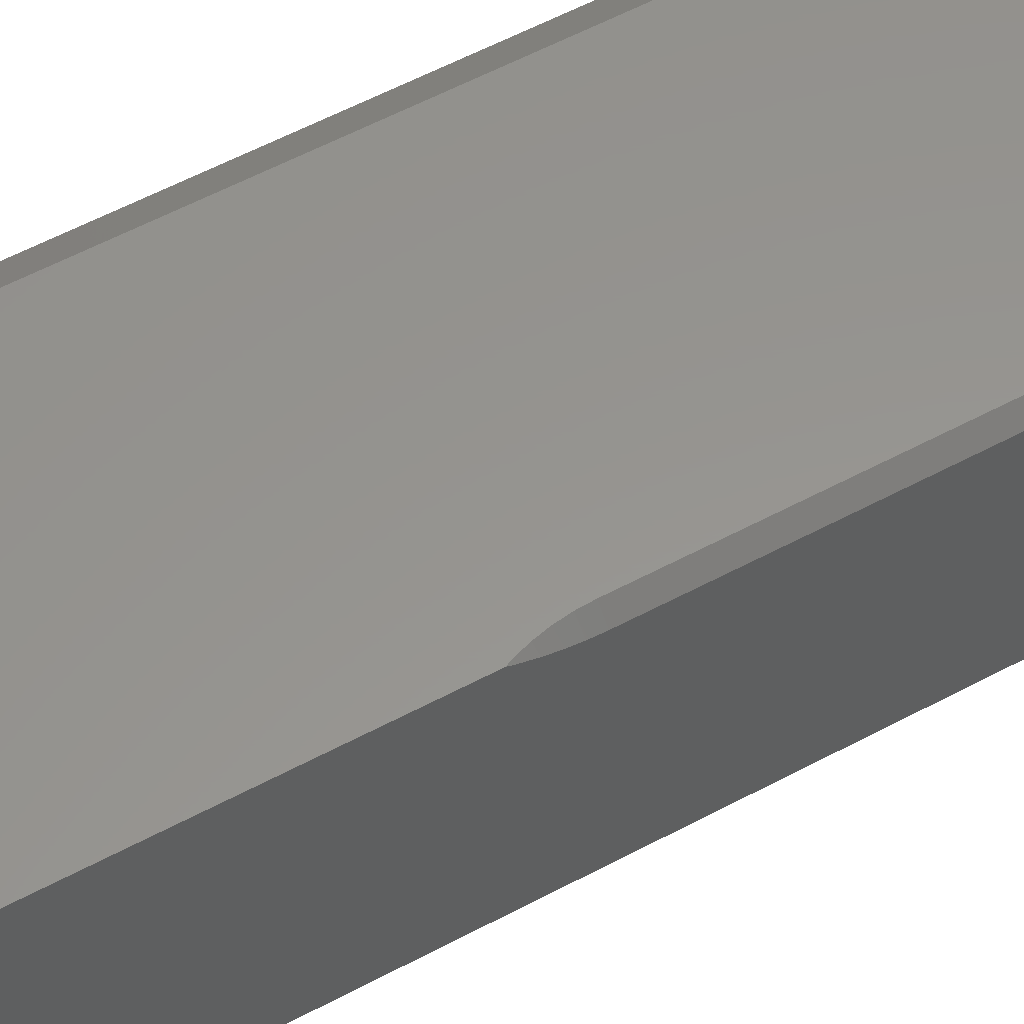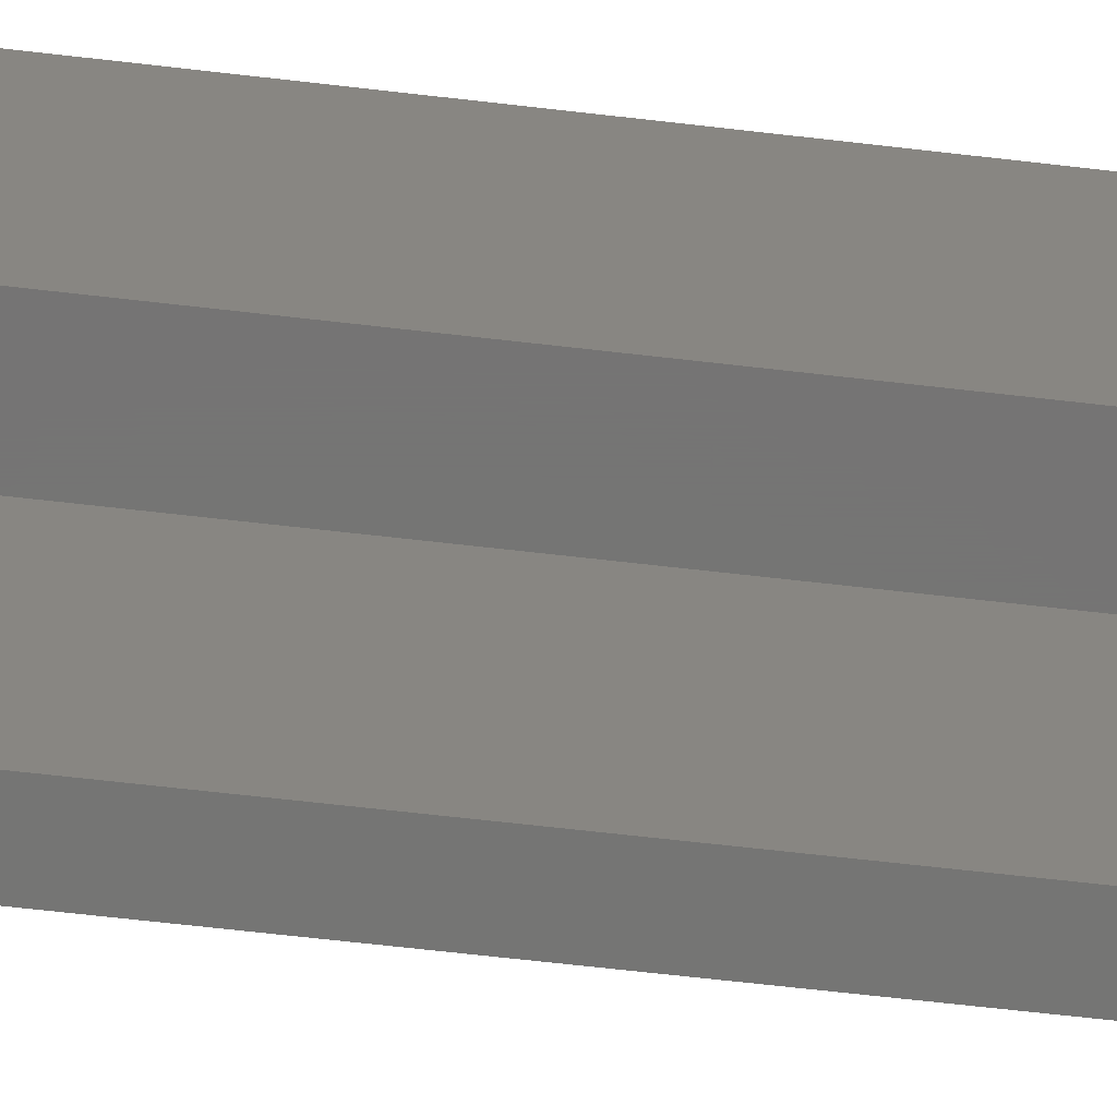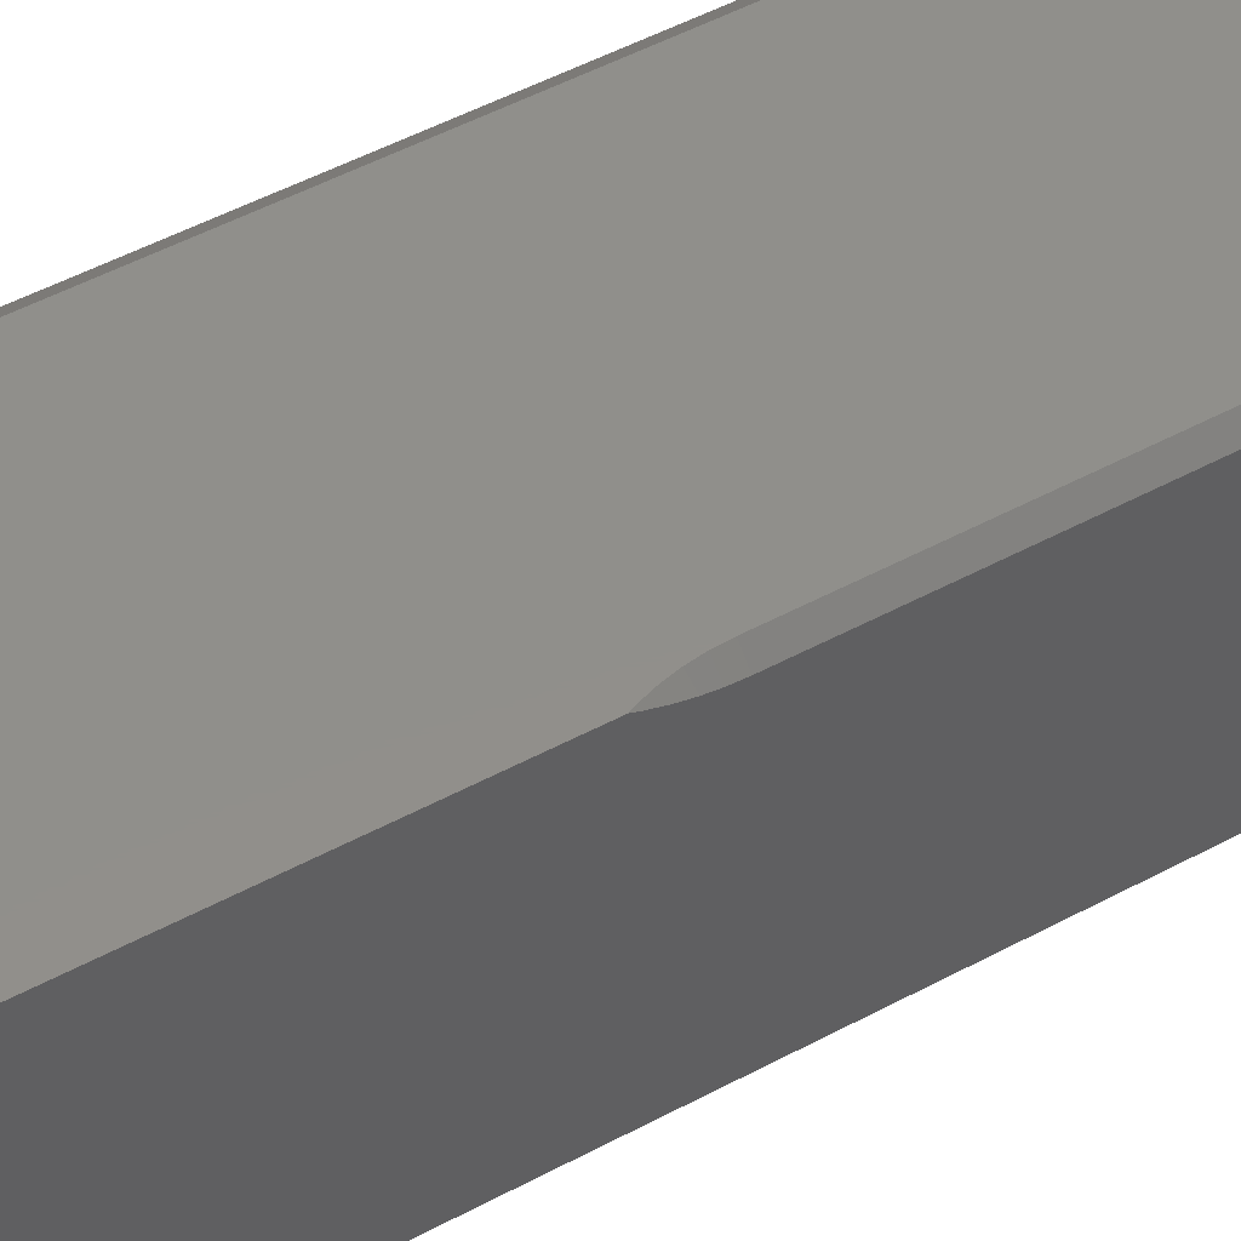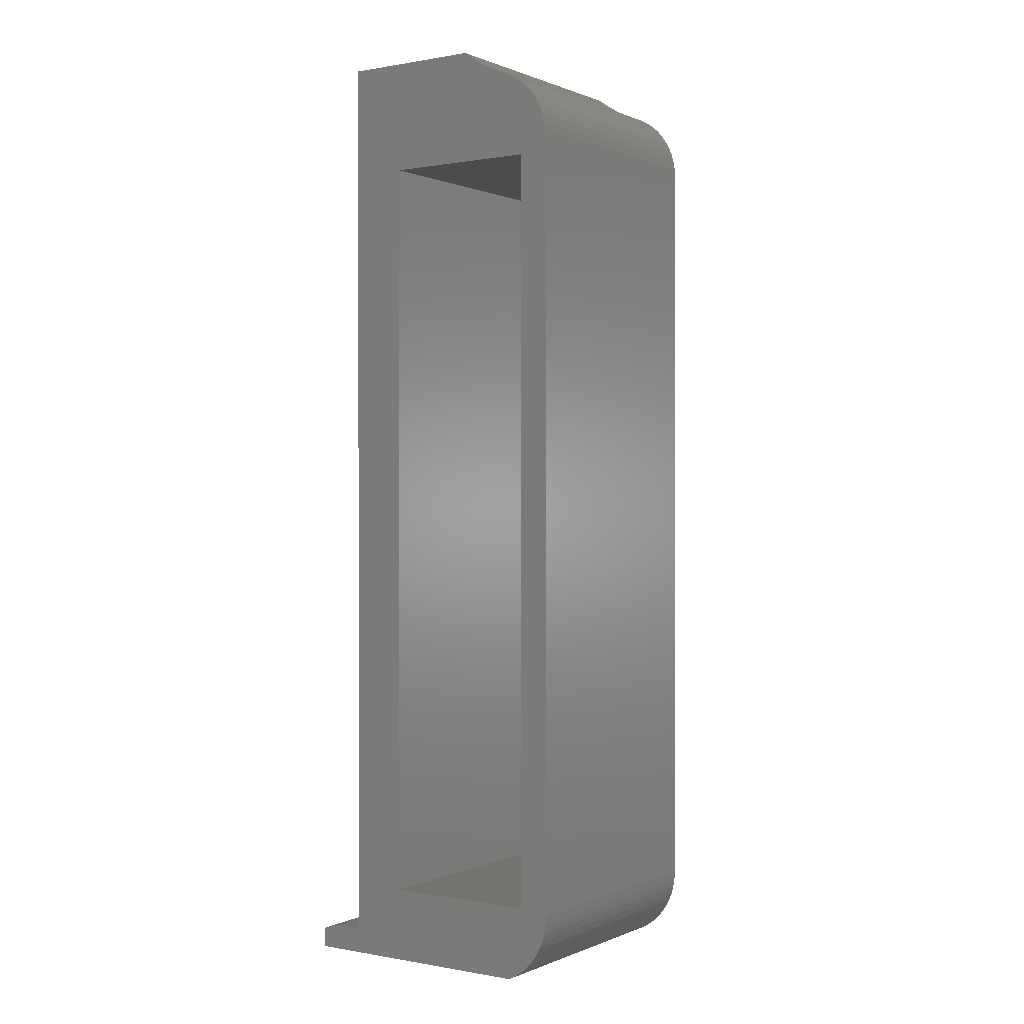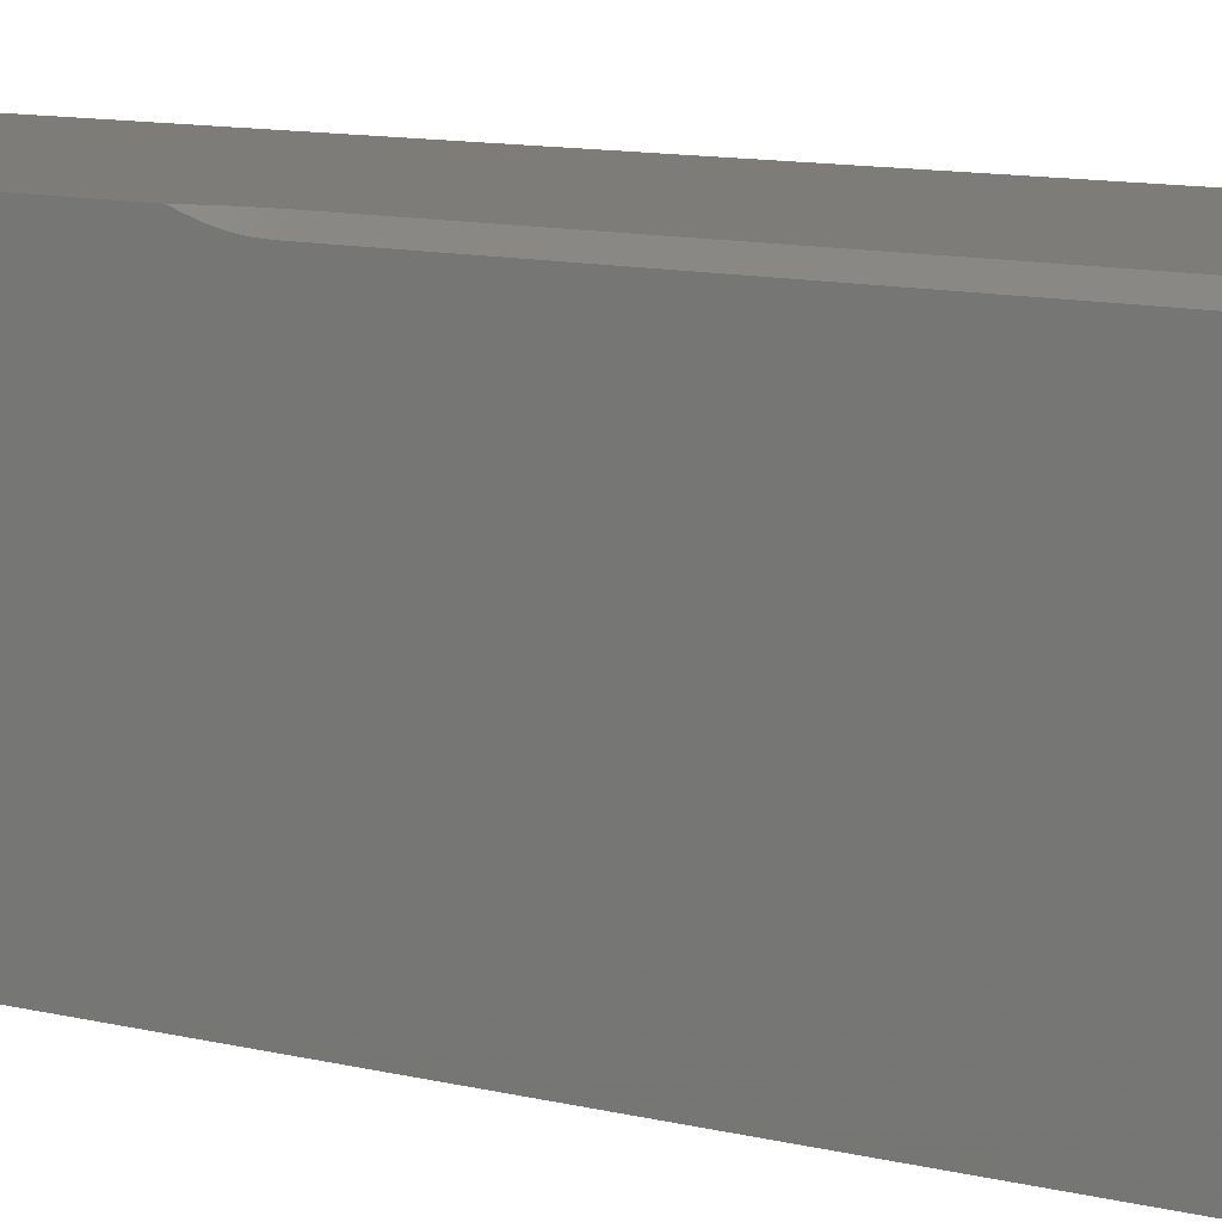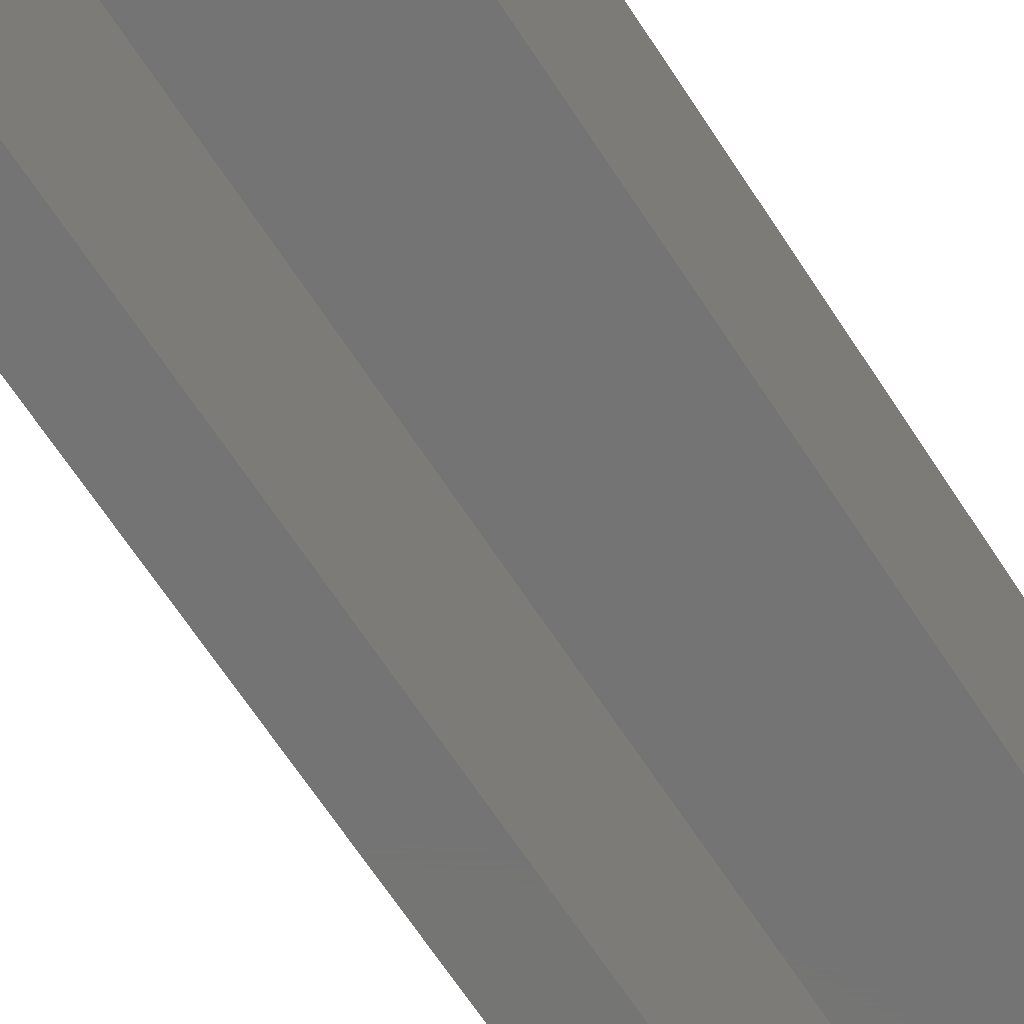
<metadata>
{"format":"stl","ext":"stl","renderer":"f3d","projection":"perspective","resolution":1024,"background":"white","views":[{"elev":57.4,"azim":-119.1,"up":"+Y"},{"elev":-67.0,"azim":83.4,"up":"+Y"},{"elev":49.7,"azim":-120.8,"up":"+Y"},{"elev":0.3,"azim":34.2,"up":"+Z"},{"elev":9.8,"azim":-55.7,"up":"+Y"},{"elev":-66.6,"azim":33.1,"up":"+Y"}]}
</metadata>
<code>
# stl→obj: 187 verts, 370 faces
v 27 -8 6
v 27.5 -8 6.65
v 27.34 -8 6.638
v 29.7 -8 28.05
v 31.98 -8 31
v 28.25 -8 31
v 32.03 -8 30.97
v 32.32 -8 30.76
v 32.63 -8 30.58
v 33.8 -8 28.05
v 32.95 -8 30.42
v 33.29 -8 30.29
v 33.49 -8 30.2
v 33.68 -8 30.09
v 33.86 -8 29.96
v 34.03 -8 29.81
v 34.17 -8 29.64
v 34.3 -8 29.46
v 34.41 -8 29.27
v 34.49 -8 29.06
v 34.55 -8 28.85
v 34.59 -8 28.63
v 28.25 -8 6.65
v 33.42 -8 6
v 33.8 -8 7.95
v 29.7 -8 7.95
v 33.67 -8 6.13
v 34.59 -8 7.599
v 34.6 -8 7.823
v 34.55 -8 7.378
v 34.49 -8 7.163
v 34.4 -8 6.956
v 27.19 -8 6.601
v 34.29 -8 6.759
v 27.05 -8 6.541
v 27 -8 6.513
v 34.16 -8 6.577
v 34.02 -8 6.409
v 33.85 -8 6.26
v 33.47 -8 6.022
v 34.6 -8 28.41
v 27 -4.7 6.513
v 27.05 -4.7 6.541
v 27.19 -4.7 6.601
v 27.34 -4.7 6.638
v 27.5 -4.7 6.65
v 27 -4.7 10
v 28.25 -4.7 10
v 28.25 -4.7 6.65
v 27 -2.7 6
v 27.15 -2.7 7.097
v 27.33 -2.7 6.893
v 27.49 -2.7 6.674
v 27.63 -2.7 6.44
v 27.75 -2.7 6.195
v 27.83 -2.7 6
v 27 -2.7 7.233
v 27 0 7.232
v 27.1 0 7.146
v 27 -1.726 7.234
v 27.29 0 6.94
v 27.46 0 6.718
v 27.61 0 6.48
v 27.74 0 6.229
v 27.83 -0.3895 6
v 27.83 0 6
v 27 0 28.19
v 30.52 0 31
v 30.7 0 30.8
v 27.05 0 28.08
v 30.97 0 30.53
v 27.14 0 27.82
v 31.27 0 30.29
v 27.2 0 27.55
v 31.58 0 30.06
v 27.24 0 27.28
v 31.9 0 29.85
v 27.25 0 27
v 32.24 0 29.66
v 33.6 0 28.41
v 32.59 0 29.49
v 32.94 0 29.35
v 33.08 0 29.28
v 33.21 0 29.2
v 33.32 0 29.1
v 33.42 0 28.98
v 33.5 0 28.85
v 33.55 0 28.71
v 33.59 0 28.56
v 27 0 31
v 27.25 0 17.5
v 33.6 0 7.823
v 27.24 0 17.22
v 27.2 0 16.95
v 27.14 0 16.68
v 27.05 0 16.42
v 27 0 16.31
v 32.82 0 6.848
v 33.59 0 7.674
v 33.56 0 7.528
v 33.5 0 7.389
v 33.43 0 7.26
v 31.69 0 6.465
v 32.06 0 6.618
v 33.33 0 7.143
v 33.22 0 7.041
v 33.1 0 6.957
v 32.44 0 6.746
v 32.97 0 6.892
v 31.33 0 6.288
v 30.98 0 6.087
v 30.85 0 6
v 30.82 -0.2215 31
v 30.94 -0.3134 31
v 31.24 -0.5182 31
v 31.52 -0.7111 31
v 31.64 -0.7908 31
v 32.03 -1 30.97
v 31.98 -1 31
v 32.32 -1 30.76
v 32.63 -1 30.58
v 32.95 -1 30.42
v 33.29 -1 30.29
v 31.02 -0.09457 6
v 31.07 -0.1188 6
v 31.45 -0.3089 6
v 31.59 -0.3754 6
v 31.86 -0.4928 6
v 32.08 -0.5798 6
v 32.25 -0.6471 6
v 32.53 -0.7379 6
v 32.64 -0.7727 6
v 32.96 -0.8549 6
v 33.02 -0.8701 6
v 34.6 -1 7.823
v 34.59 -1 7.599
v 34.55 -1 7.378
v 34.49 -1 7.163
v 34.4 -1 6.956
v 34.29 -1 6.759
v 34.16 -1 6.577
v 34.02 -1 6.409
v 33.85 -1 6.26
v 33.67 -1 6.13
v 33.47 -1 6.022
v 33.24 -0.9328 6
v 33.42 -1 6
v 33.23 -0.9295 6
v 34.6 -1 28.41
v 33.49 -1 30.2
v 33.68 -1 30.09
v 33.86 -1 29.96
v 34.03 -1 29.81
v 34.17 -1 29.64
v 34.3 -1 29.46
v 34.41 -1 29.27
v 34.49 -1 29.06
v 34.55 -1 28.85
v 34.59 -1 28.63
v 33.8 -1.295 28.05
v 33.8 -1.295 7.95
v 27 -0.25 17.5
v 27 -0.25 27
v 27 -0.05037 28.07
v 27 -0.05272 28.06
v 27 -0.1415 27.78
v 27 -0.1989 27.53
v 27 -0.2041 27.5
v 27 -0.2372 27.26
v 27 -0.2392 27.23
v 27 -0.2392 17.27
v 27 -0.2372 17.24
v 27 -0.2041 17
v 27 -0.1989 16.97
v 27 -0.1415 16.72
v 27 -0.05272 16.44
v 27 -0.05037 16.43
v 27 -4.7 30.5
v 28.25 -4.7 31
v 27 -4.7 31
v 28.25 -4.7 30.5
v 28.25 -3 30.5
v 27 -3 30.5
v 28.25 -3 10
v 27 -3 10
v 29.7 -1.295 28.05
v 29.7 -1.295 7.95
f 1 2 3
f 4 5 6
f 5 4 7
f 7 4 8
f 8 4 9
f 10 9 4
f 9 10 11
f 11 10 12
f 12 10 13
f 13 10 14
f 14 10 15
f 15 10 16
f 16 10 17
f 17 10 18
f 18 10 19
f 19 10 20
f 21 10 22
f 20 10 21
f 23 4 6
f 24 25 26
f 27 25 24
f 25 28 29
f 25 30 28
f 25 31 30
f 25 32 31
f 4 23 26
f 24 26 23
f 1 3 33
f 2 1 23
f 25 34 32
f 1 33 35
f 1 35 36
f 25 37 34
f 25 38 37
f 25 39 38
f 25 27 39
f 23 1 24
f 27 24 40
f 22 10 41
f 29 10 25
f 10 29 41
f 42 35 43
f 35 42 36
f 43 33 44
f 33 43 35
f 44 3 45
f 3 44 33
f 45 2 46
f 2 45 3
f 47 46 48
f 47 45 46
f 47 44 45
f 47 43 44
f 43 47 42
f 48 46 49
f 50 51 52
f 50 52 53
f 50 53 54
f 50 54 55
f 50 55 56
f 51 50 57
f 58 59 60
f 60 51 57
f 51 60 59
f 61 51 59
f 61 52 51
f 62 52 61
f 62 53 52
f 63 53 62
f 63 54 53
f 64 54 63
f 64 55 54
f 65 64 66
f 64 65 55
f 65 56 55
f 67 68 69
f 70 69 71
f 72 71 73
f 74 73 75
f 76 75 77
f 78 77 79
f 80 79 81
f 80 81 82
f 80 82 83
f 80 83 84
f 80 84 85
f 80 85 86
f 80 86 87
f 80 87 88
f 80 88 89
f 79 80 78
f 68 67 90
f 69 70 67
f 71 72 70
f 73 74 72
f 75 76 74
f 77 78 76
f 80 91 78
f 92 91 80
f 91 92 93
f 93 92 94
f 94 92 95
f 95 92 96
f 96 92 97
f 98 92 99
f 98 99 100
f 98 100 101
f 98 101 102
f 103 92 104
f 92 58 97
f 98 102 105
f 98 105 106
f 98 106 107
f 92 108 104
f 98 107 109
f 92 98 108
f 92 103 58
f 58 103 59
f 110 59 103
f 59 110 61
f 111 61 110
f 61 111 62
f 112 62 111
f 62 112 63
f 63 112 64
f 64 112 66
f 113 69 68
f 113 114 69
f 71 114 115
f 114 71 69
f 115 116 71
f 73 116 117
f 116 73 71
f 118 117 119
f 117 118 73
f 118 75 73
f 118 120 75
f 120 77 75
f 120 121 77
f 121 79 77
f 121 122 79
f 122 81 79
f 122 123 81
f 123 82 81
f 111 124 112
f 125 124 111
f 125 110 126
f 110 125 111
f 127 126 110
f 127 103 128
f 103 127 110
f 129 128 103
f 129 104 130
f 104 129 103
f 131 130 104
f 131 108 132
f 108 131 104
f 133 132 108
f 133 98 134
f 98 133 108
f 135 136 92
f 92 136 99
f 136 137 99
f 99 137 100
f 137 138 100
f 100 138 101
f 138 139 101
f 139 140 101
f 101 140 102
f 140 141 102
f 102 141 105
f 141 142 105
f 105 142 106
f 142 143 106
f 143 144 106
f 106 144 107
f 144 145 107
f 107 145 109
f 146 145 147
f 145 146 109
f 148 109 146
f 109 148 98
f 148 134 98
f 149 92 80
f 92 149 135
f 123 150 82
f 150 83 82
f 150 151 83
f 151 84 83
f 151 152 84
f 152 85 84
f 152 153 85
f 153 154 85
f 154 86 85
f 154 155 86
f 155 87 86
f 155 156 87
f 156 157 87
f 157 88 87
f 157 158 88
f 158 89 88
f 158 159 89
f 159 80 89
f 159 149 80
f 29 136 135
f 136 29 28
f 28 137 136
f 137 28 30
f 30 138 137
f 138 30 31
f 31 139 138
f 139 31 32
f 32 140 139
f 140 32 34
f 34 141 140
f 141 34 37
f 37 142 141
f 142 37 38
f 39 142 38
f 142 39 143
f 27 143 39
f 143 27 144
f 40 144 27
f 144 40 145
f 24 145 40
f 145 24 147
f 41 135 149
f 135 41 29
f 123 13 150
f 13 123 12
f 150 14 151
f 14 150 13
f 151 15 152
f 15 151 14
f 152 16 153
f 16 152 15
f 16 154 153
f 154 16 17
f 17 155 154
f 155 17 18
f 18 156 155
f 156 18 19
f 19 157 156
f 157 19 20
f 20 158 157
f 158 20 21
f 21 159 158
f 159 21 22
f 22 149 159
f 149 22 41
f 122 12 123
f 12 122 11
f 121 11 122
f 11 121 9
f 120 9 121
f 9 120 8
f 118 8 120
f 8 118 7
f 119 7 118
f 7 119 5
f 25 160 161
f 160 25 10
f 162 78 91
f 78 162 163
f 67 70 164
f 164 70 165
f 72 165 70
f 165 72 166
f 74 166 72
f 166 74 167
f 167 74 168
f 76 168 74
f 168 76 169
f 169 76 170
f 78 170 76
f 170 78 163
f 171 91 93
f 91 171 162
f 93 172 171
f 93 173 172
f 173 93 94
f 94 174 173
f 94 175 174
f 175 94 95
f 95 176 175
f 176 95 96
f 96 177 176
f 96 97 177
f 178 179 180
f 179 178 181
f 178 182 181
f 182 178 183
f 46 23 49
f 23 46 2
f 23 48 49
f 6 48 23
f 48 6 181
f 181 6 179
f 48 182 184
f 182 48 181
f 185 182 183
f 182 185 184
f 185 48 184
f 48 185 47
f 4 160 10
f 160 4 186
f 187 25 161
f 25 187 26
f 4 187 186
f 187 4 26
f 187 160 186
f 160 187 161
f 90 179 68
f 179 90 180
f 179 119 117
f 179 117 116
f 179 116 115
f 179 115 114
f 179 114 113
f 179 113 68
f 119 179 5
f 5 179 6
f 134 147 24
f 147 148 146
f 147 134 148
f 24 133 134
f 24 132 133
f 24 131 132
f 56 131 24
f 131 56 130
f 130 56 129
f 129 56 128
f 128 56 127
f 127 56 126
f 126 56 125
f 125 56 124
f 124 56 112
f 112 56 65
f 1 56 24
f 56 1 50
f 112 65 66
f 42 57 50
f 47 57 42
f 1 42 50
f 42 1 36
f 185 97 58
f 97 185 177
f 177 185 176
f 176 185 175
f 175 185 174
f 174 185 173
f 173 185 172
f 172 185 171
f 171 185 162
f 185 58 60
f 183 67 164
f 183 164 165
f 183 165 166
f 183 166 167
f 183 167 168
f 183 168 169
f 183 169 170
f 183 162 185
f 162 183 163
f 185 60 57
f 163 183 170
f 67 183 90
f 180 183 178
f 183 180 90
f 57 47 185

</code>
